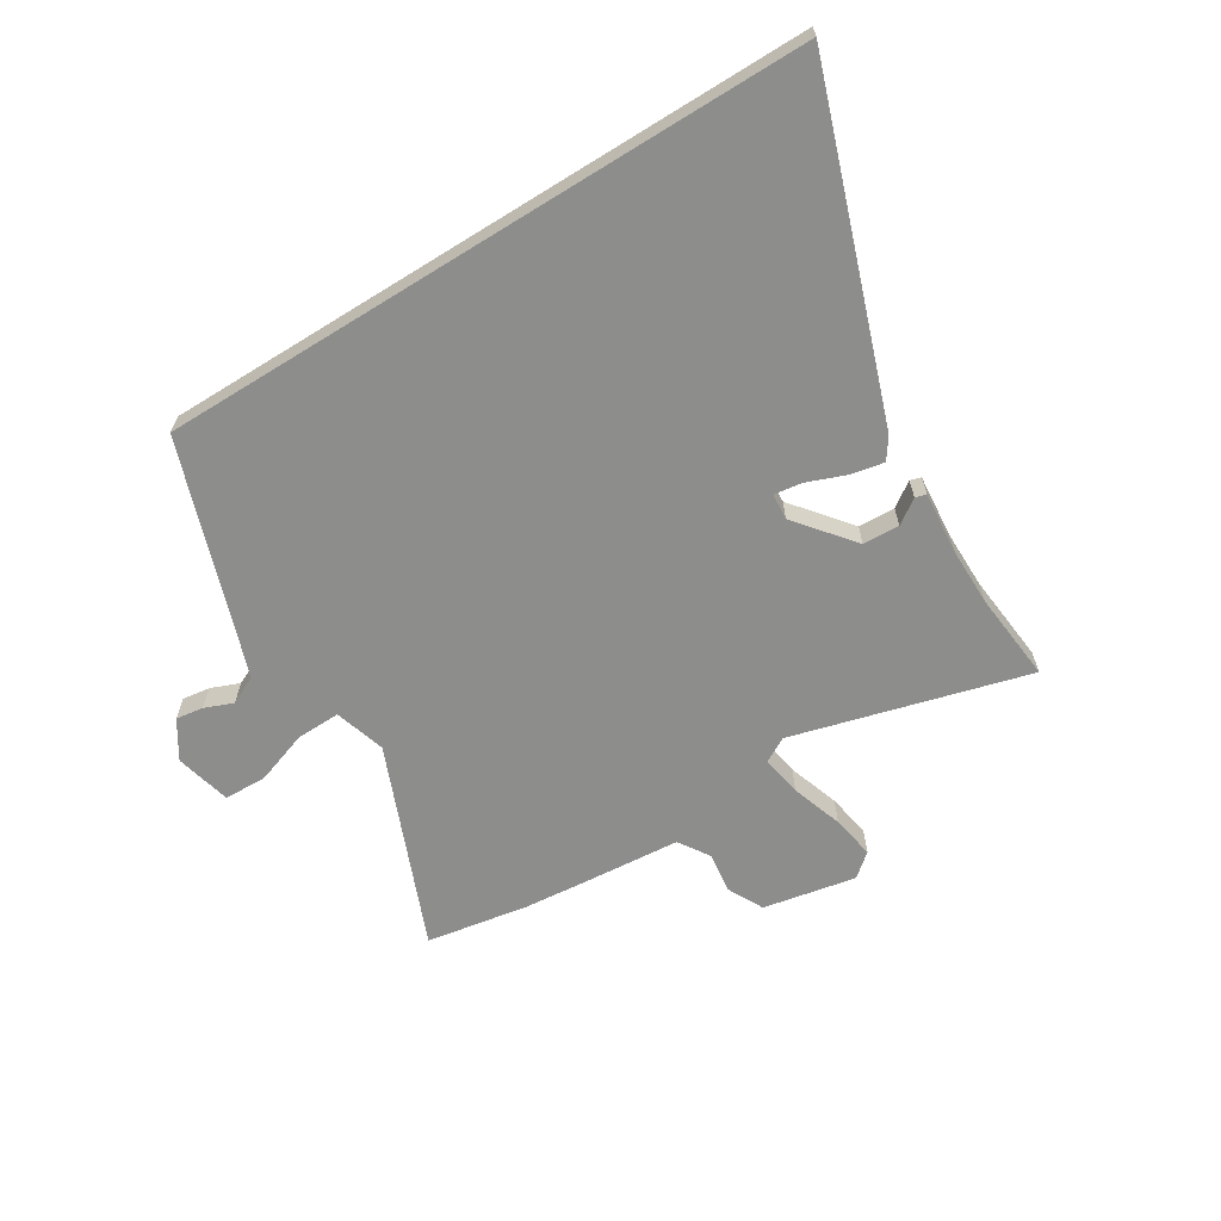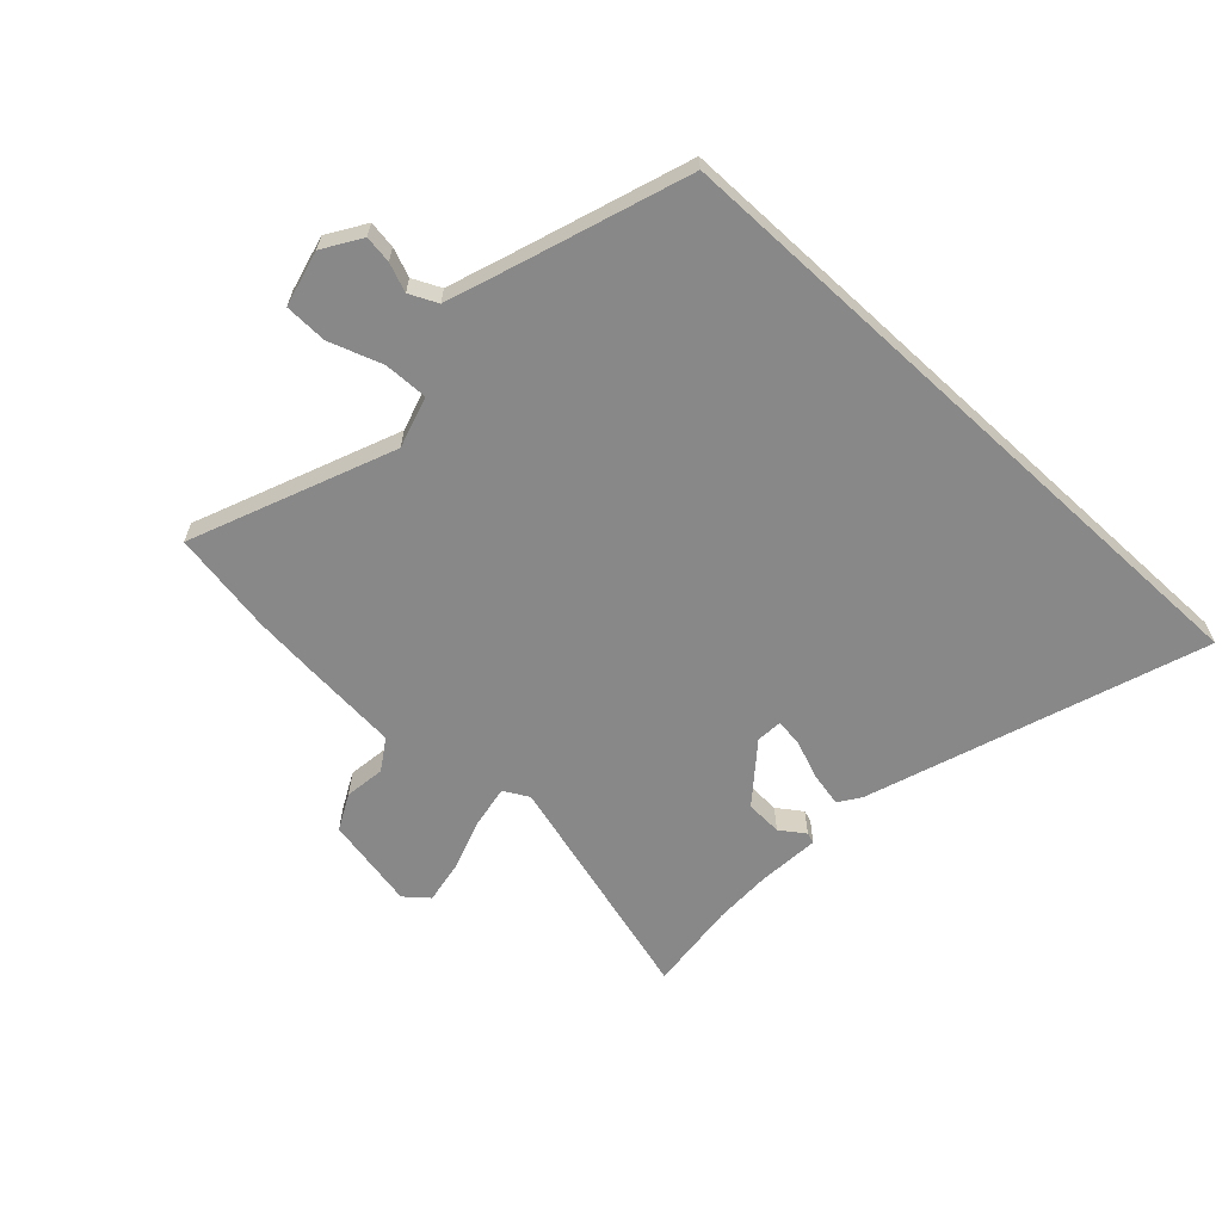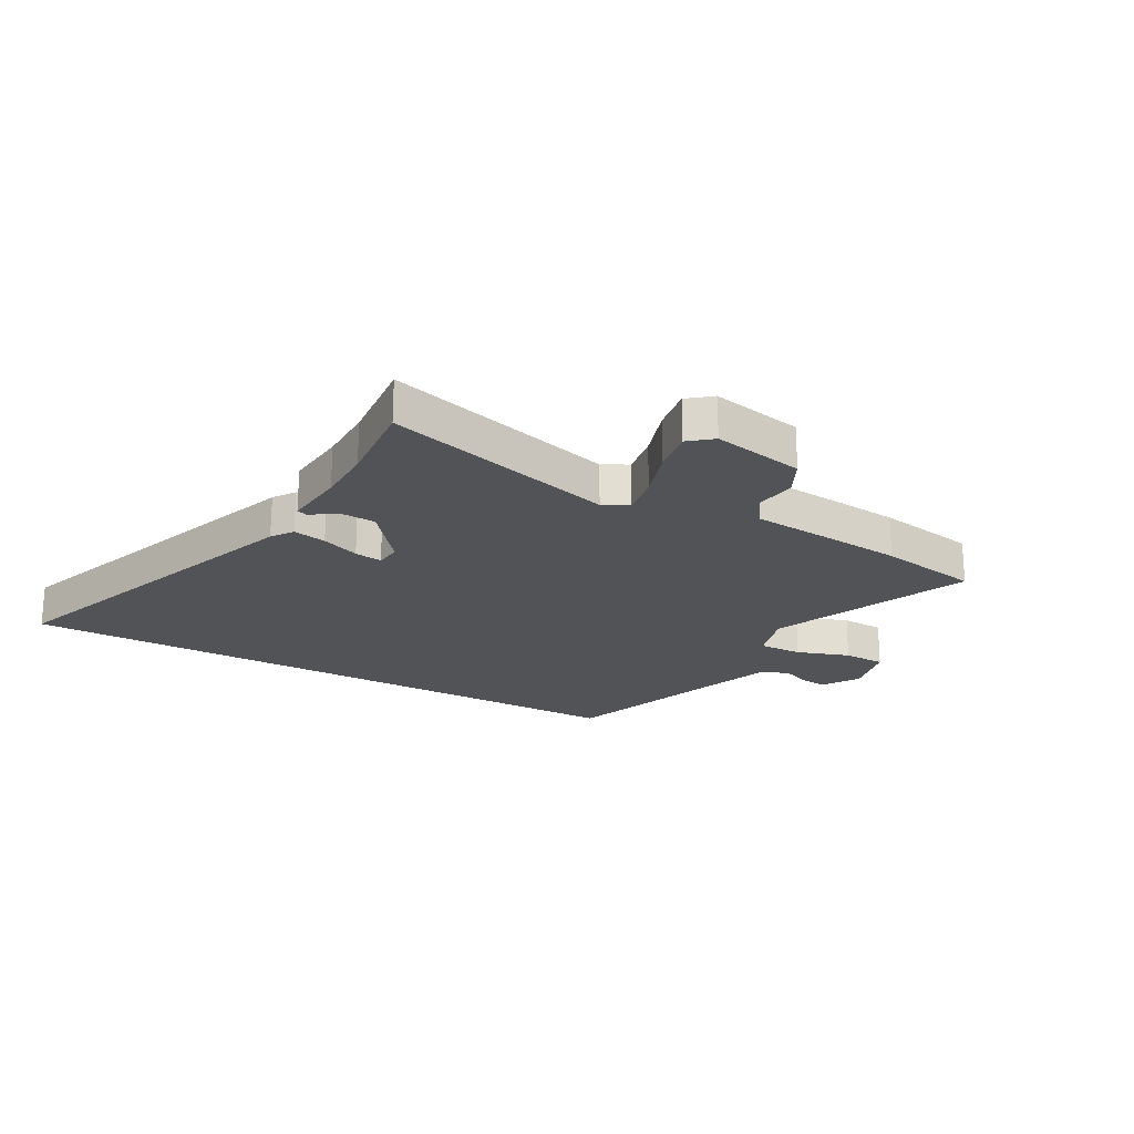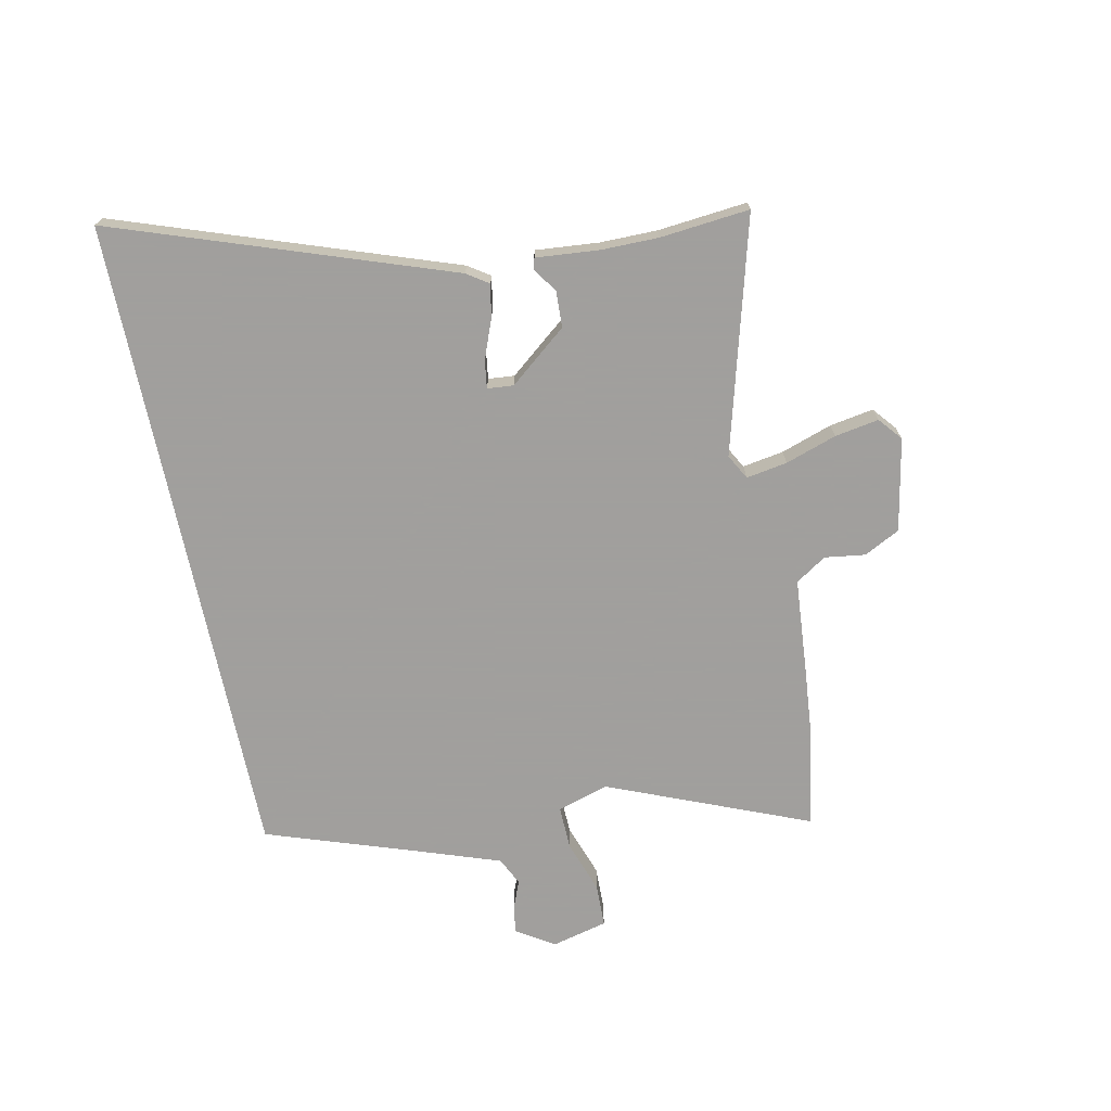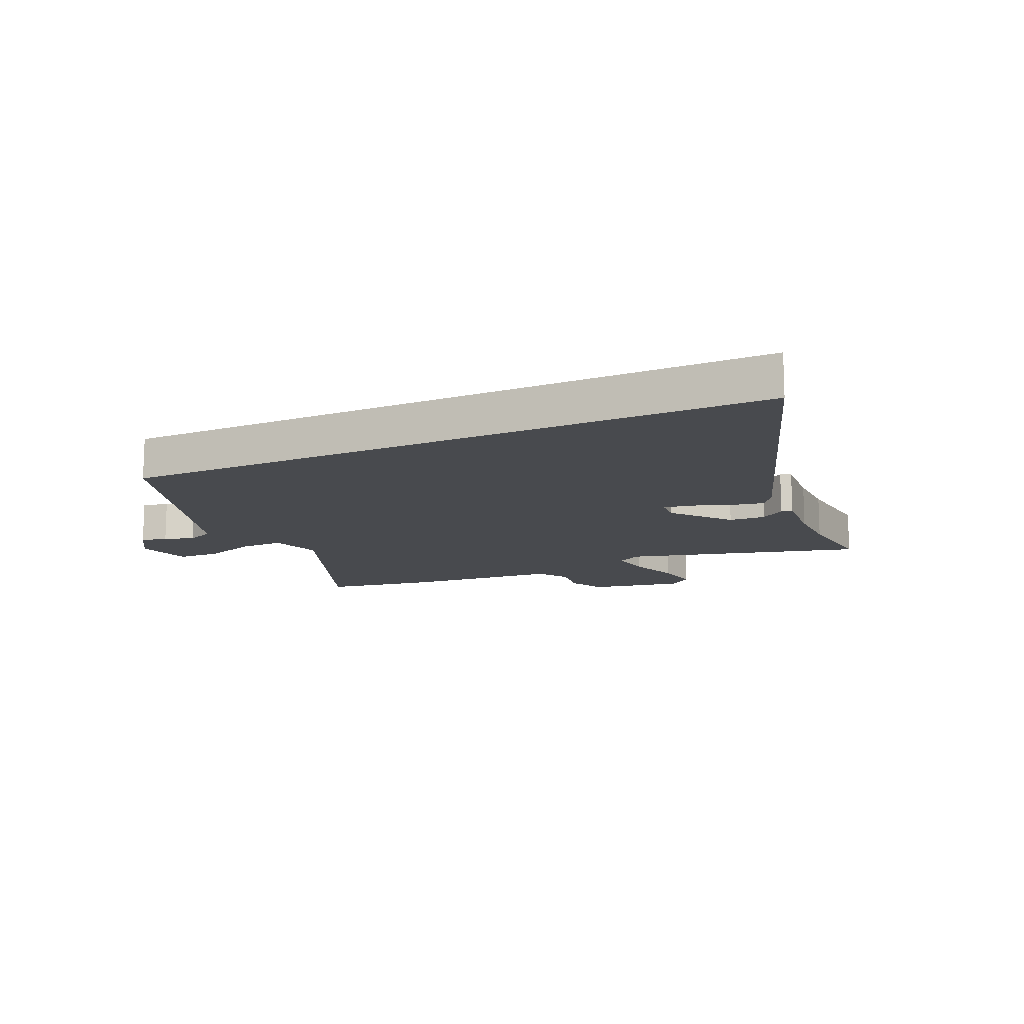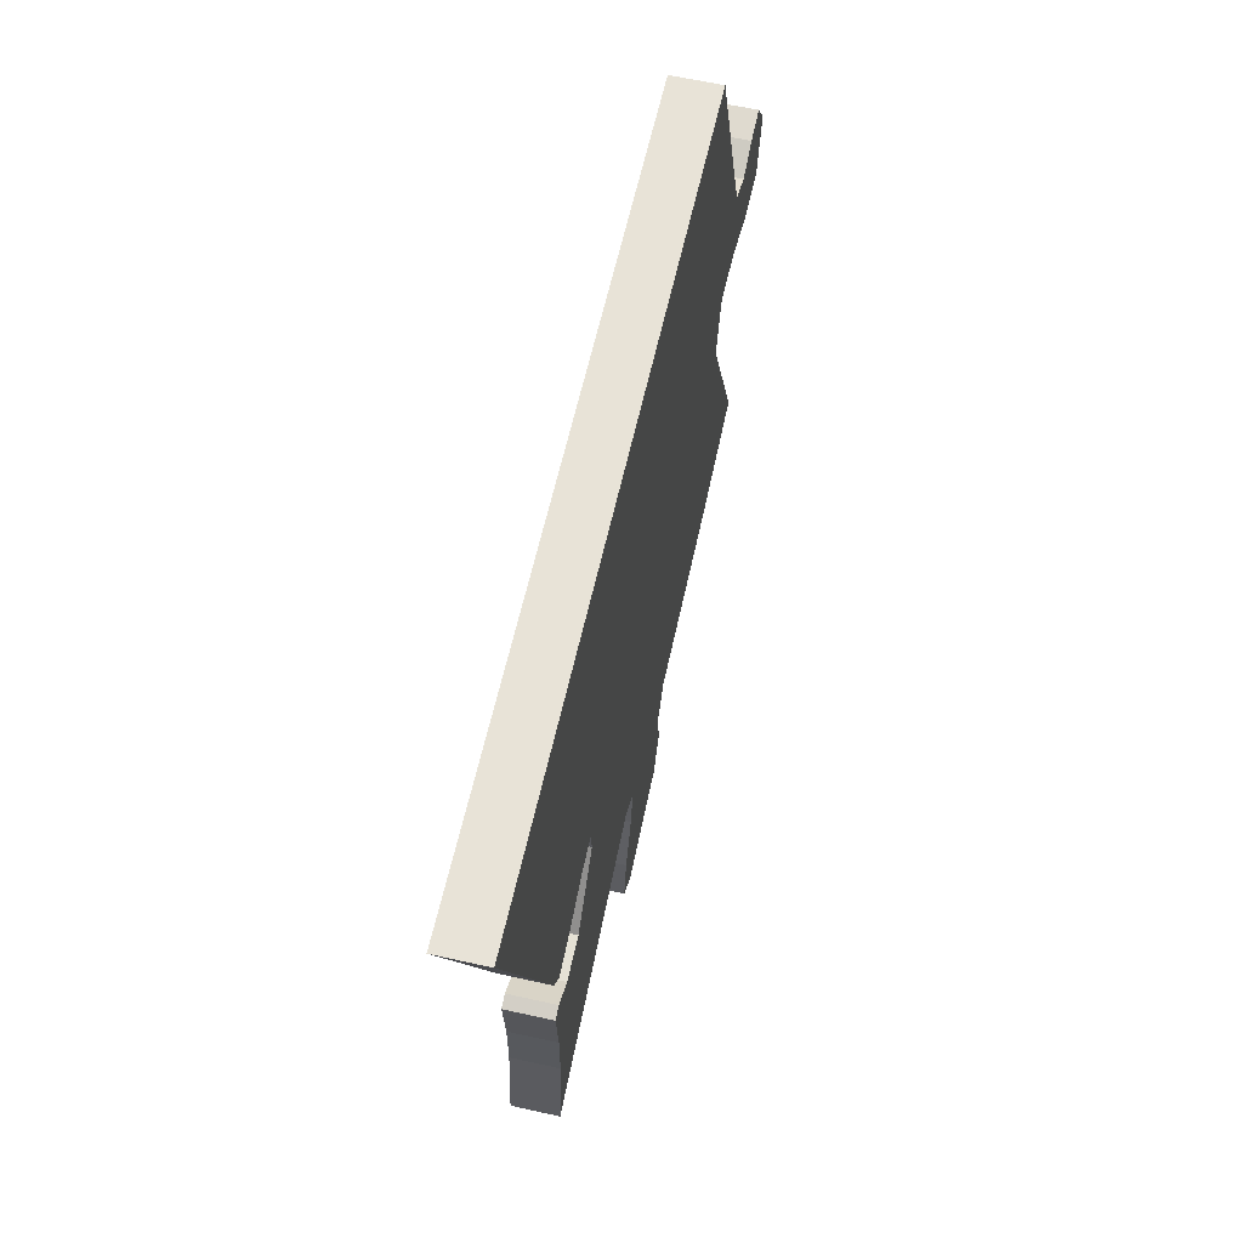
<metadata>
{"format":"obj","ext":"obj","renderer":"f3d","projection":"perspective","resolution":1024,"background":"white","views":[{"elev":-64.4,"azim":31.9,"up":"+Y"},{"elev":-62.9,"azim":-42.8,"up":"+Y"},{"elev":-21.8,"azim":150.8,"up":"+Y"},{"elev":-71.5,"azim":101.9,"up":"+Y"},{"elev":-13.3,"azim":25.0,"up":"+Y"},{"elev":62.1,"azim":102.7,"up":"+Z"}]}
</metadata>
<code>
v 0.492 0.07 -0.415
v 0.507 0.07 -0.572
v 0.096 0.07 -0.459
v 0.052 0.07 -0.483
v 0.064 0.07 -0.555
v 0.094 0.07 -0.645
v 0.107 0.07 -0.722
v 0.066 0.07 -0.756
v -0.097 0.07 -0.724
v -0.129 0.07 -0.661
v -0.119 0.07 -0.59
v -0.154 0.07 -0.536
v -0.321 0.07 -0.522
v -0.436 0.07 -0.511
v -0.615 0.07 -0.48
v -0.47 0.07 -0.128
v -0.497 0.07 -0.038
v -0.574 0.07 -0.04
v -0.667 0.07 -0.072
v -0.742 0.07 -0.07
v -0.766 0.07 0.028
v -0.724 0.07 0.094
v -0.676 0.07 0.087
v -0.626 0.07 0.067
v -0.577 0.07 0.09
v -0.533 0.07 0.215
v -0.435 0.07 0.5
v 0.706 0.07 0.5
v 0.5 0.07 -0.085
v 0.474 0.07 -0.123
v 0.415 0.07 -0.111
v 0.348 0.07 -0.085
v 0.299 0.07 -0.078
v 0.295 0.07 -0.124
v 0.376 0.07 -0.225
v 0.44 0.07 -0.228
v 0.483 0.07 -0.198
v 0.502 0.07 -0.204
v 0.492 0.07 -0.314
v 0.492 0 -0.415
v 0.507 0 -0.572
v 0.096 0 -0.459
v 0.052 0 -0.483
v 0.064 0 -0.555
v 0.094 0 -0.645
v 0.107 0 -0.722
v 0.066 0 -0.756
v -0.097 0 -0.724
v -0.129 0 -0.661
v -0.119 0 -0.59
v -0.154 0 -0.536
v -0.321 0 -0.522
v -0.436 0 -0.511
v -0.615 0 -0.48
v -0.47 0 -0.128
v -0.497 0 -0.038
v -0.574 0 -0.04
v -0.667 0 -0.072
v -0.742 0 -0.07
v -0.766 0 0.028
v -0.724 0 0.094
v -0.676 0 0.087
v -0.626 0 0.067
v -0.577 0 0.09
v -0.533 0 0.215
v -0.435 0 0.5
v 0.706 0 0.5
v 0.5 0 -0.085
v 0.474 0 -0.123
v 0.415 0 -0.111
v 0.348 0 -0.085
v 0.299 0 -0.078
v 0.295 0 -0.124
v 0.376 0 -0.225
v 0.44 0 -0.228
v 0.483 0 -0.198
v 0.502 0 -0.204
v 0.492 0 -0.314
f 36 37 38 39
f 35 36 39 1
f 1 2 3
f 35 1 3
f 34 35 3
f 33 34 3 4
f 30 31 32
f 29 30 32
f 28 29 32
f 27 28 32
f 26 27 32 33
f 25 26 33 4
f 22 23 24
f 21 22 24
f 20 21 24
f 19 20 24
f 18 19 24
f 17 18 24 25
f 14 15 16
f 13 14 16
f 12 13 16
f 12 16 17
f 9 10 11
f 8 9 11
f 7 8 11
f 6 7 11
f 5 6 11
f 5 11 12
f 12 17 25
f 5 12 25
f 4 5 25
f 78 77 76 75
f 40 78 75 74
f 42 41 40
f 42 40 74
f 42 74 73
f 43 42 73 72
f 71 70 69
f 71 69 68
f 71 68 67
f 71 67 66
f 72 71 66 65
f 43 72 65 64
f 63 62 61
f 63 61 60
f 63 60 59
f 63 59 58
f 63 58 57
f 64 63 57 56
f 55 54 53
f 55 53 52
f 55 52 51
f 56 55 51
f 50 49 48
f 50 48 47
f 50 47 46
f 50 46 45
f 50 45 44
f 51 50 44
f 64 56 51
f 64 51 44
f 64 44 43
f 1 40 41 2
f 2 41 42 3
f 3 42 43 4
f 4 43 44 5
f 5 44 45 6
f 6 45 46 7
f 7 46 47 8
f 8 47 48 9
f 9 48 49 10
f 10 49 50 11
f 11 50 51 12
f 12 51 52 13
f 13 52 53 14
f 14 53 54 15
f 15 54 55 16
f 16 55 56 17
f 17 56 57 18
f 18 57 58 19
f 19 58 59 20
f 20 59 60 21
f 21 60 61 22
f 22 61 62 23
f 23 62 63 24
f 24 63 64 25
f 25 64 65 26
f 26 65 66 27
f 27 66 67 28
f 28 67 68 29
f 29 68 69 30
f 30 69 70 31
f 31 70 71 32
f 32 71 72 33
f 33 72 73 34
f 34 73 74 35
f 35 74 75 36
f 36 75 76 37
f 37 76 77 38
f 38 77 78 39
f 39 78 40 1

</code>
